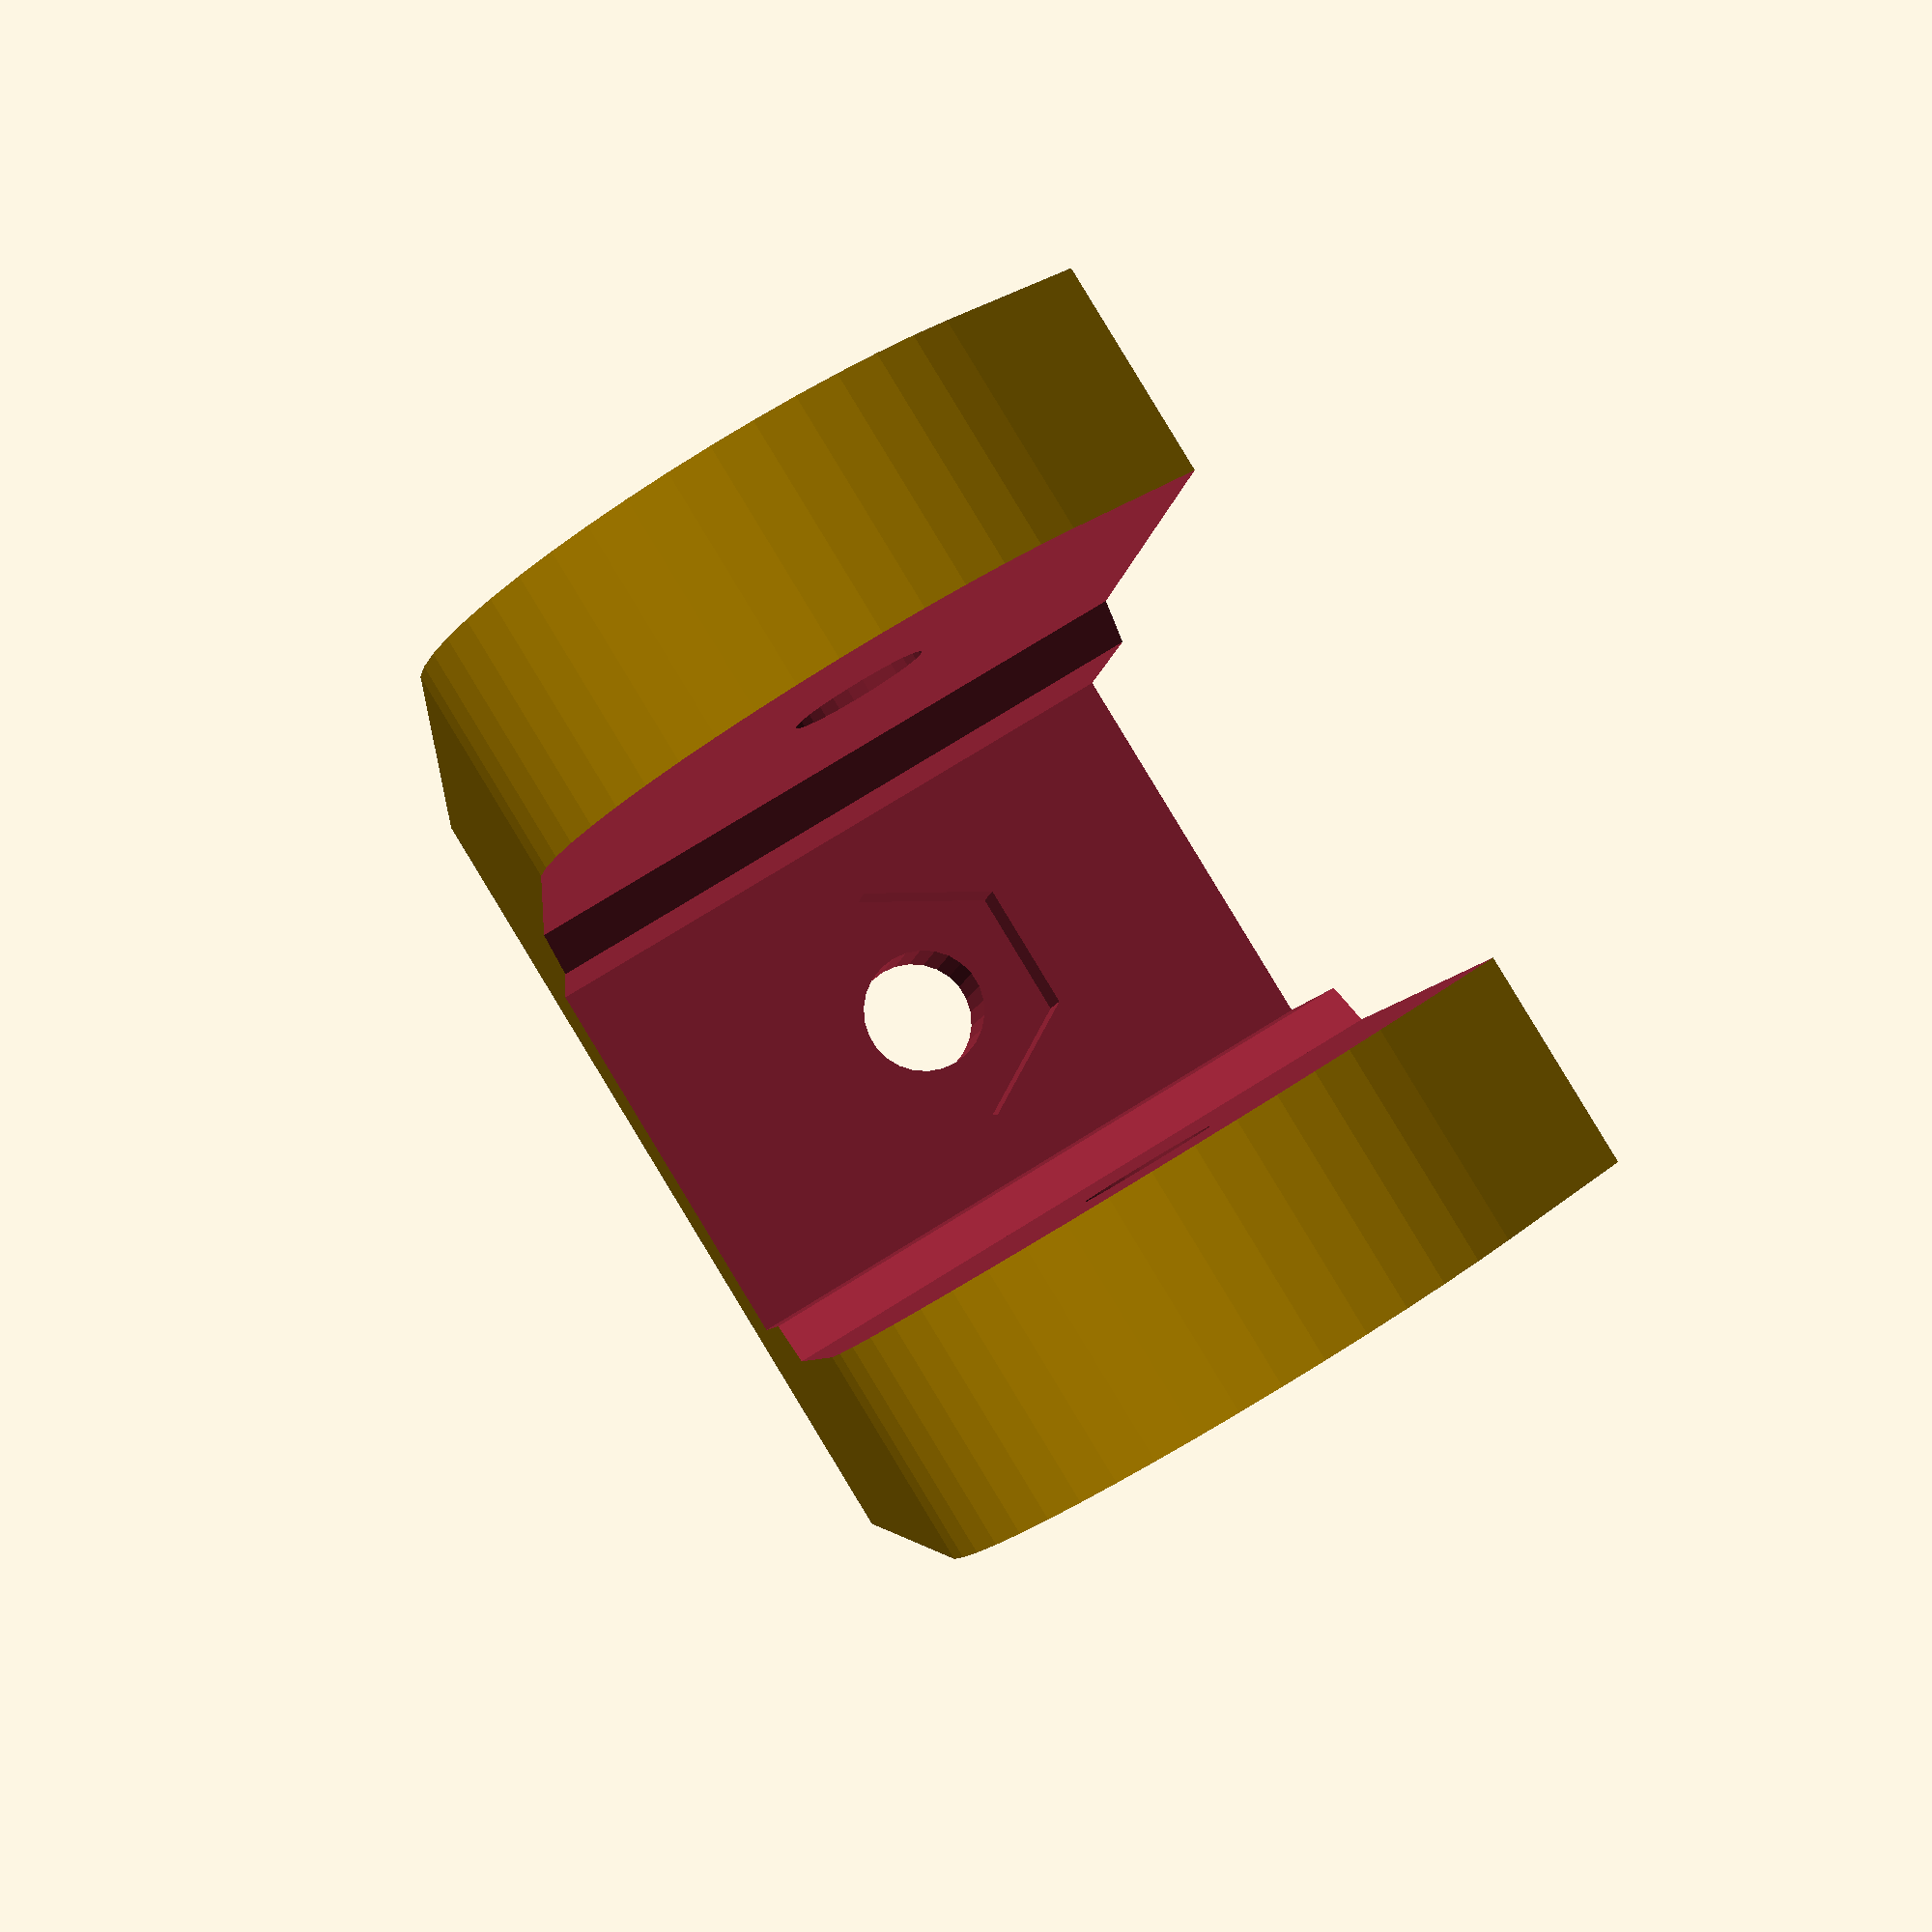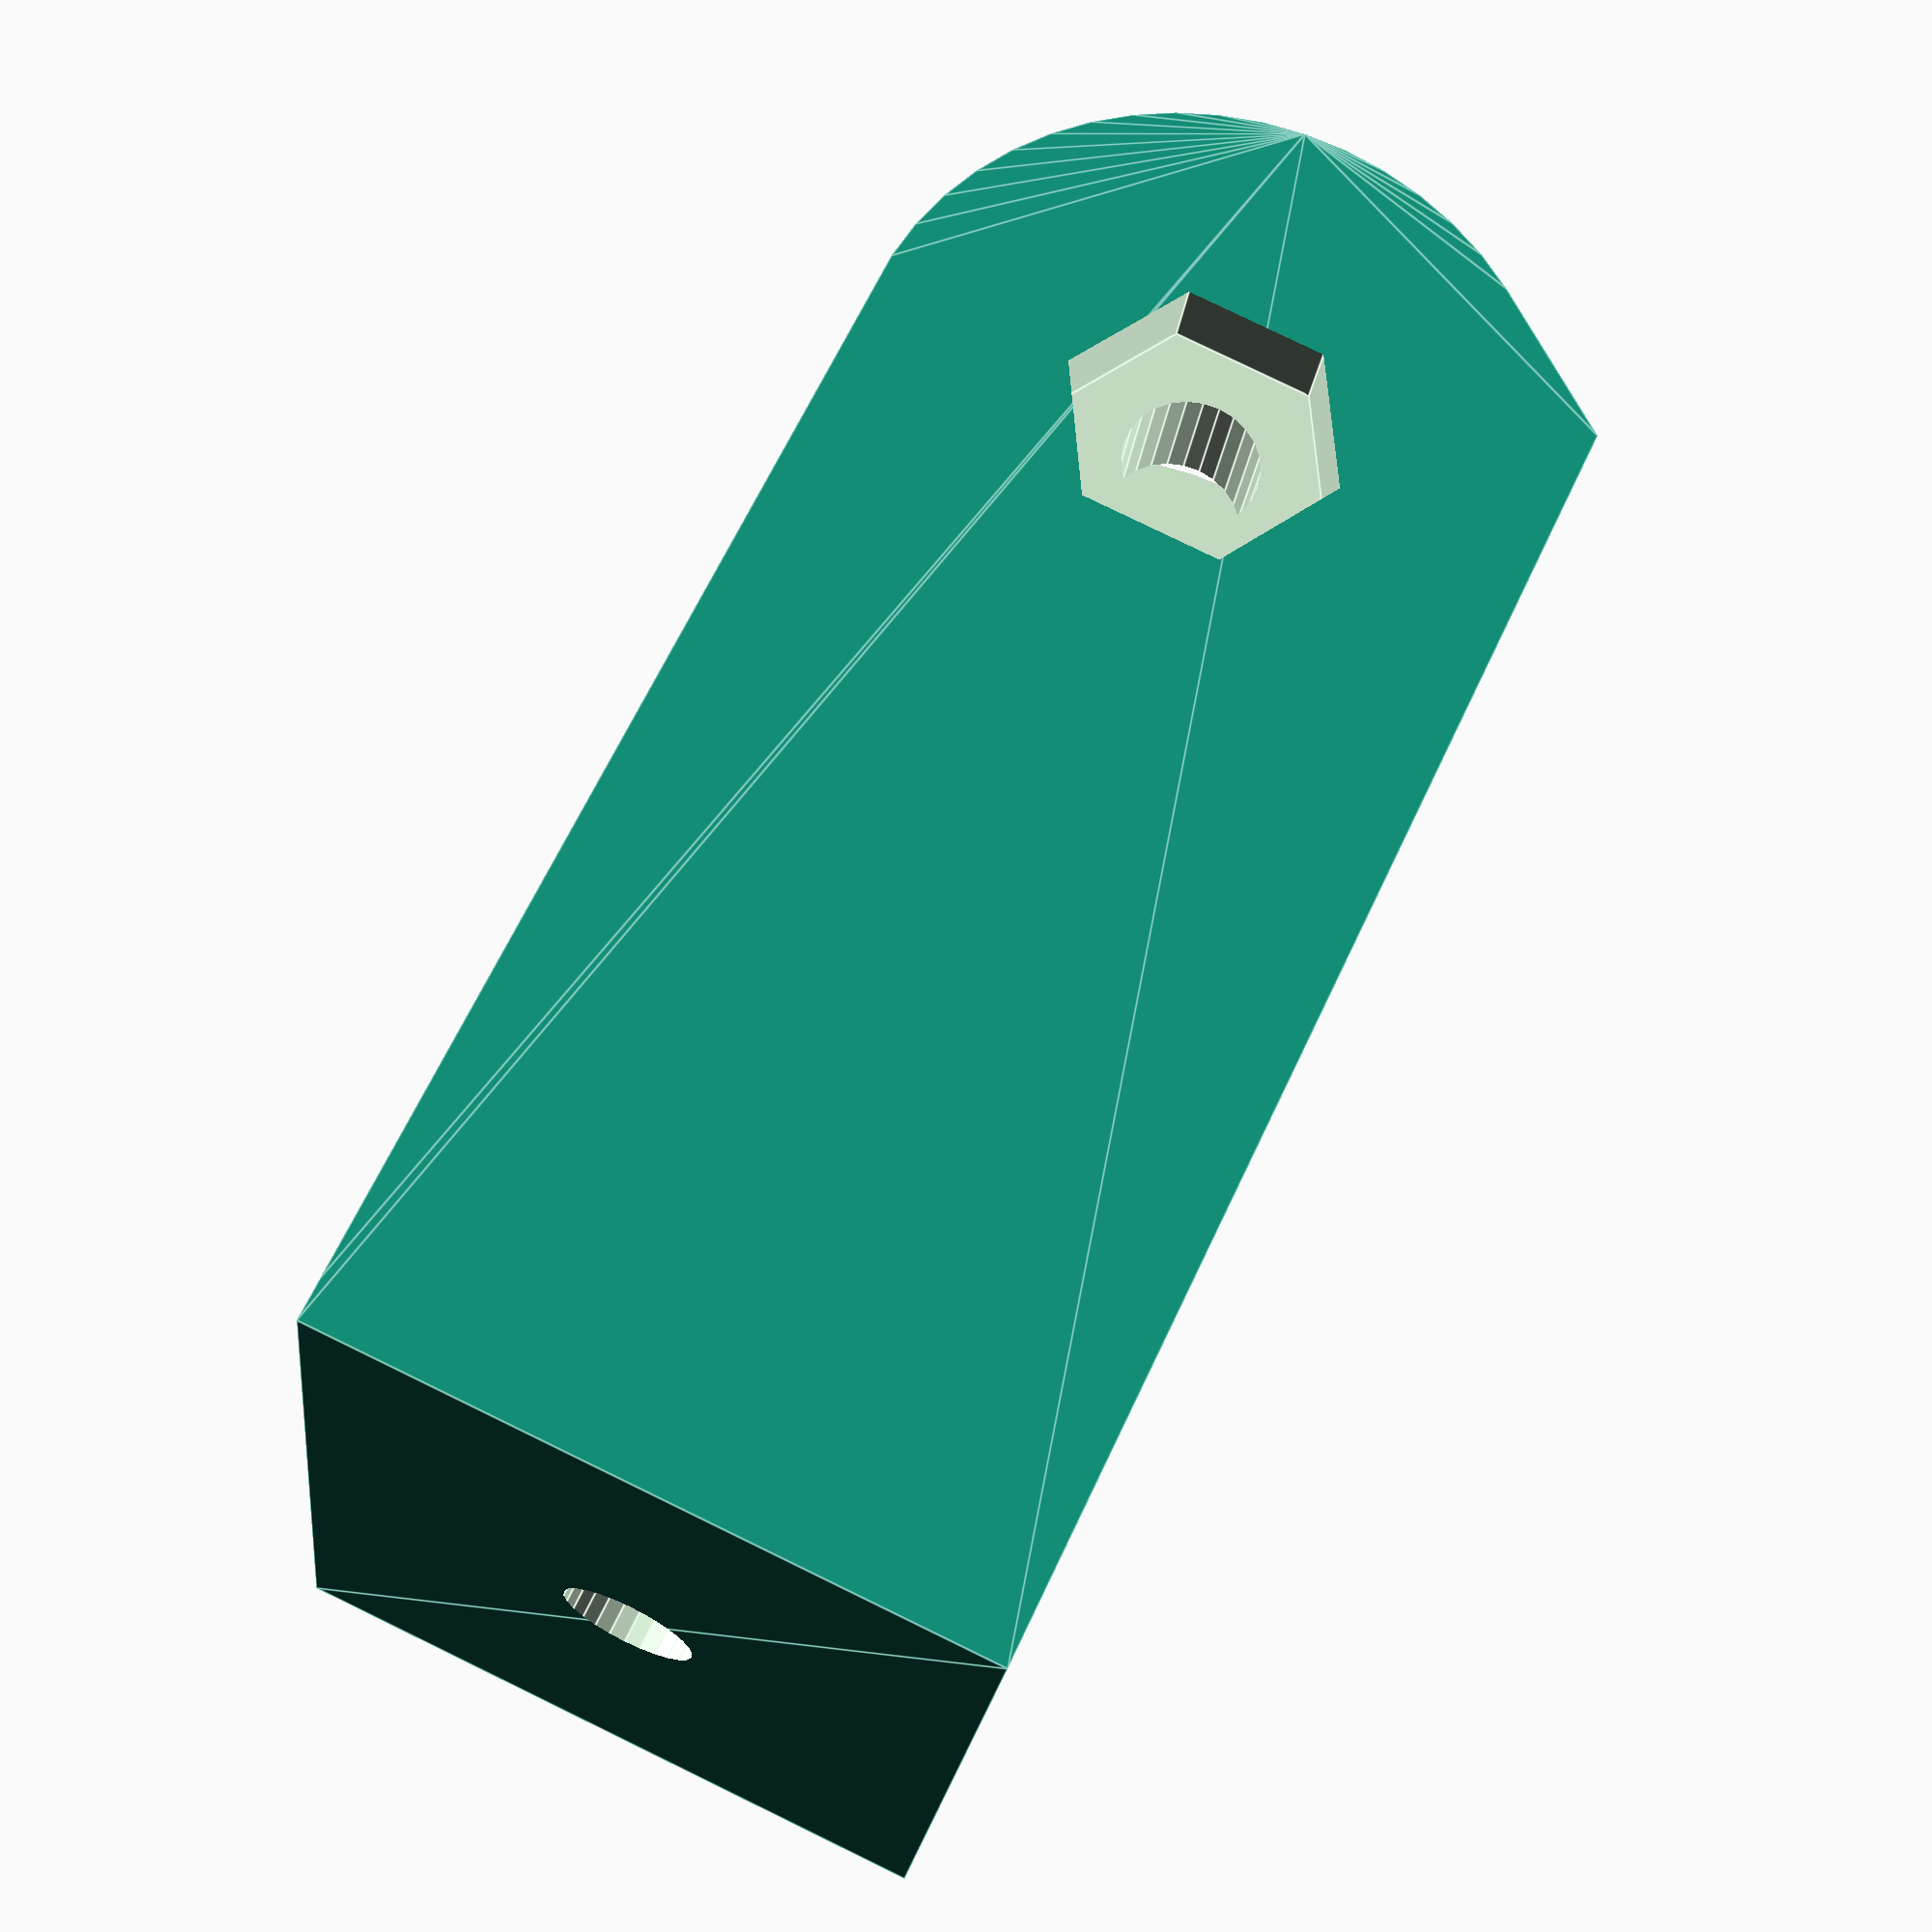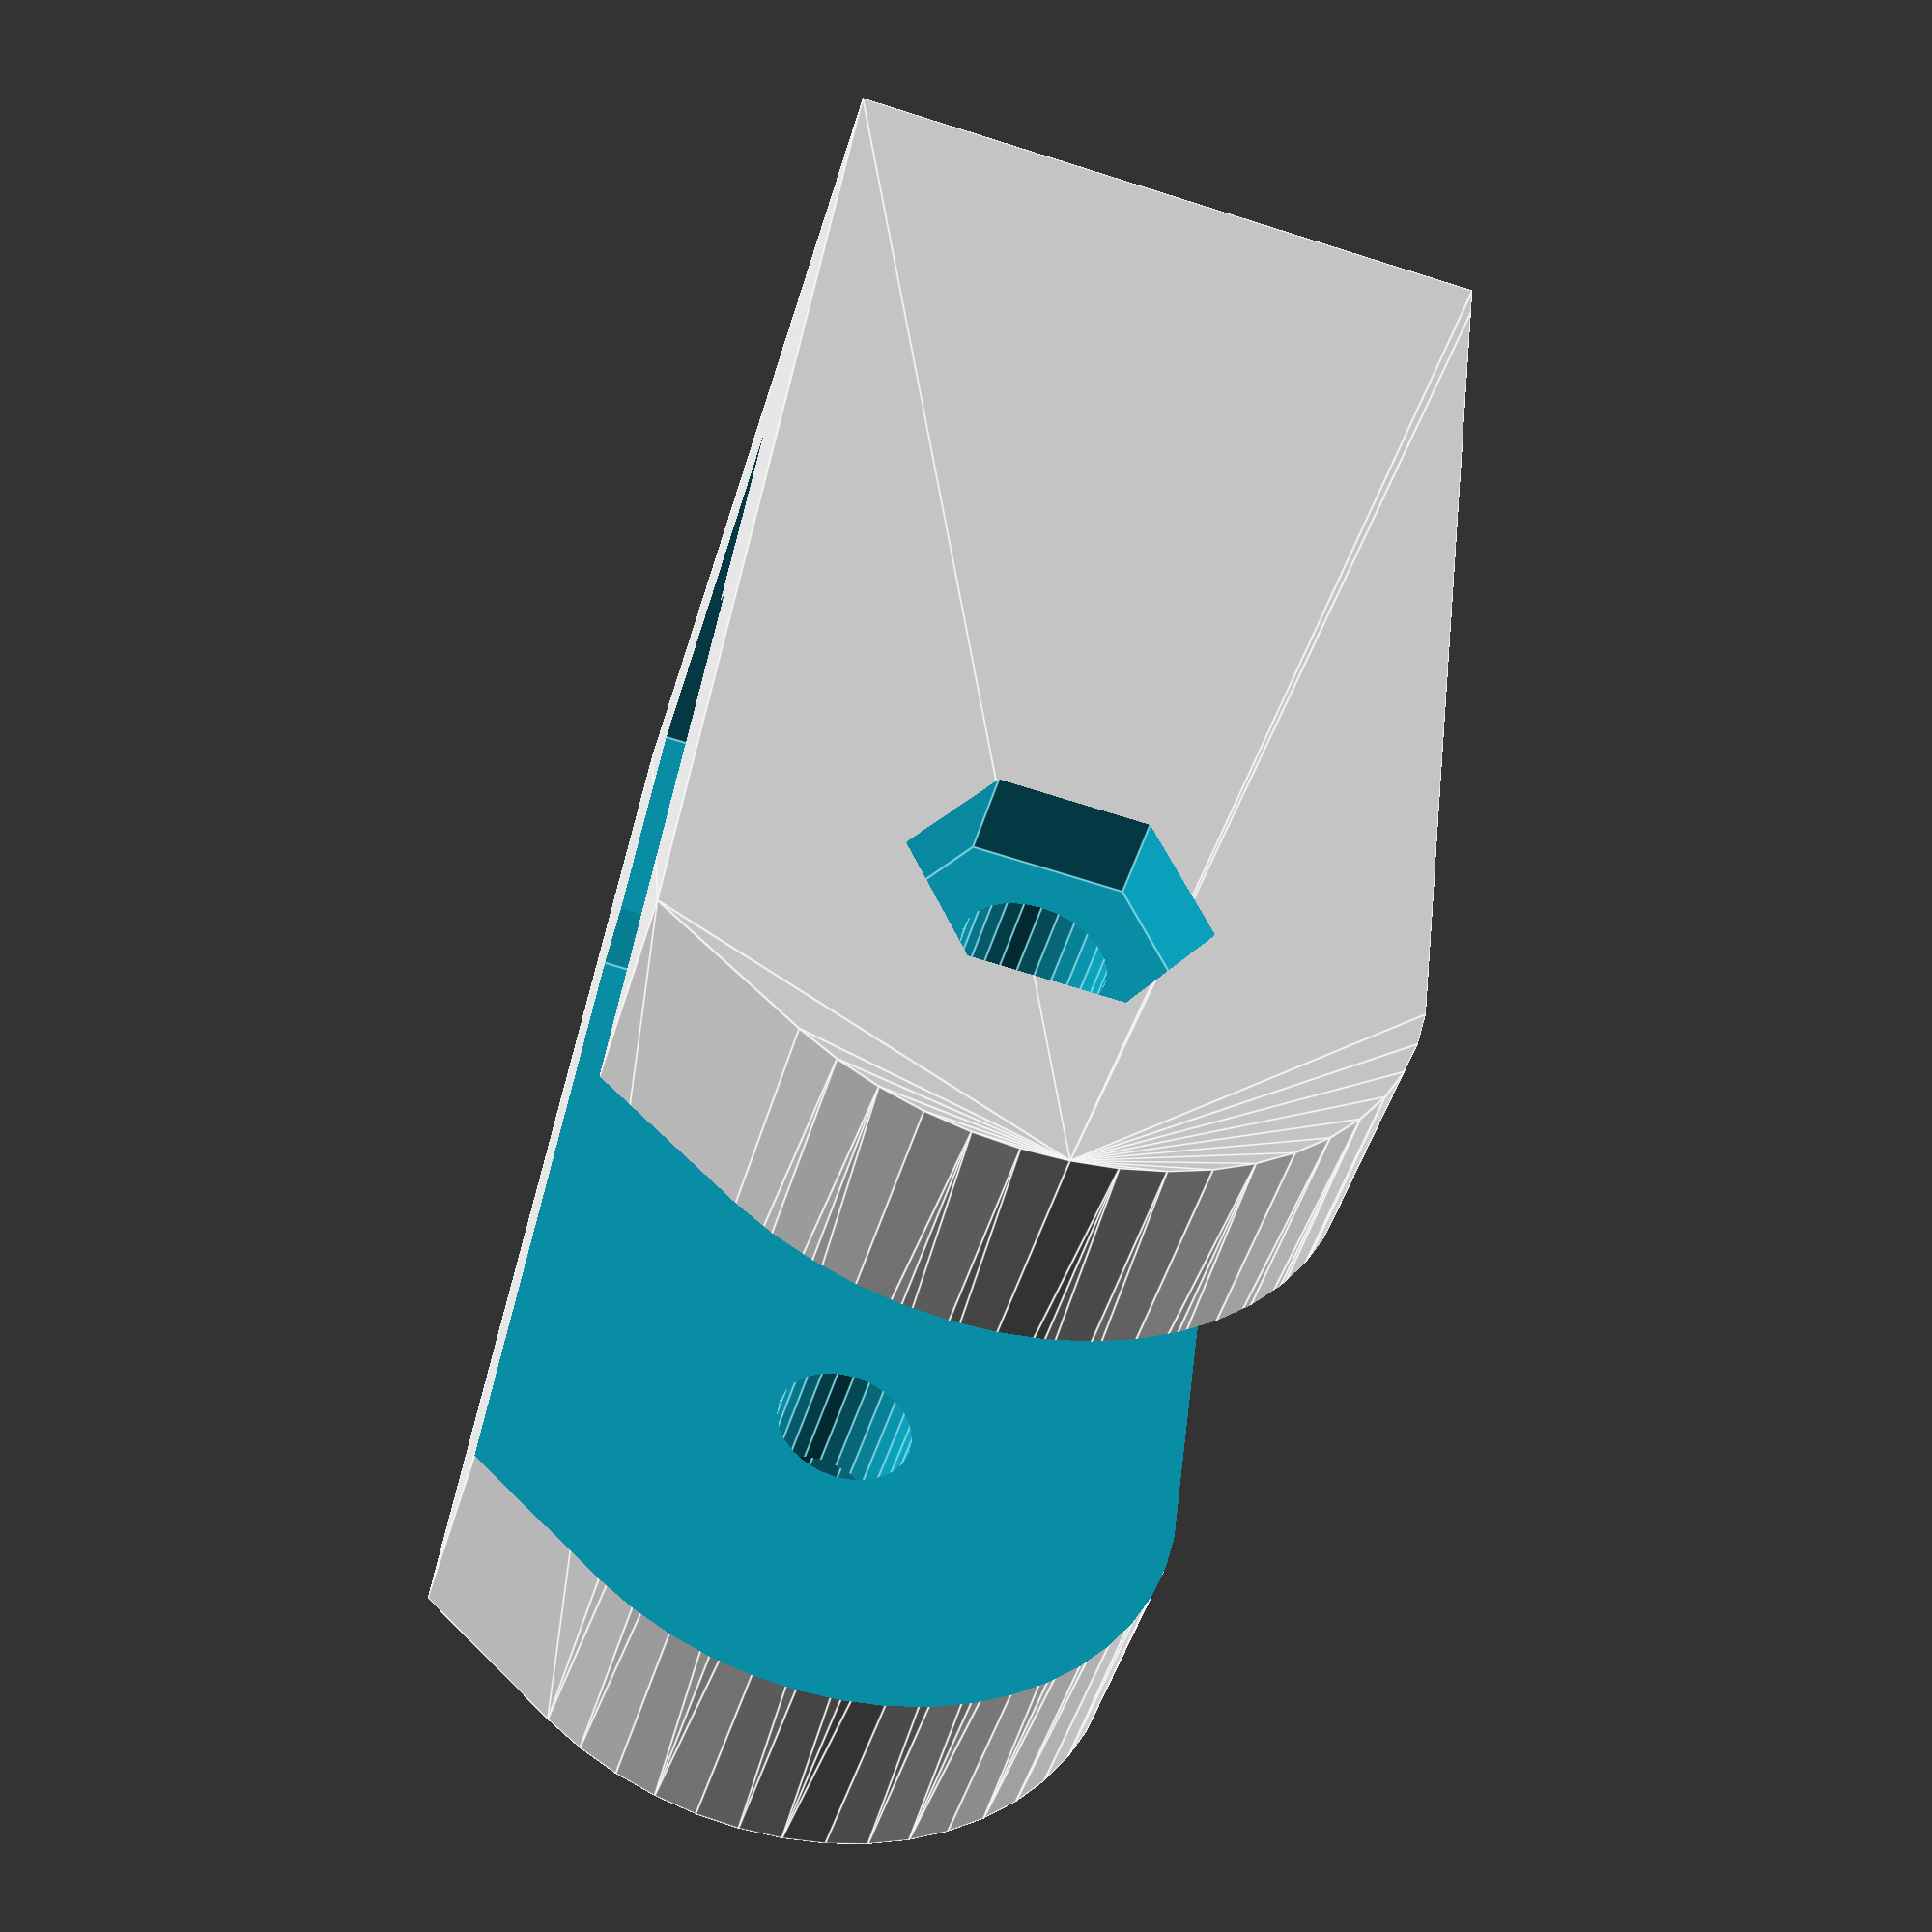
<openscad>
// Y axis ilder - 623zz bearing
// Based on Powercode Code_Yidler_623.stl design (https://github.com/Mecan0/Code)
// By Julio Galaron (@jgalaron)
// Licence Creative commons atribution & share alike.

translate([0,0,0])difference(){

	hull(){
		cube([1,22,16], center=true);
		translate([-27,0,0])      rotate([90,0,0]) cylinder(h=22, r=16/2, $fn=50, center=true);
		translate([-30.5,0,-7.5]) rotate([0,0,0])  cube([1,22,1], center=true);
	}

	//Nice edges
	rotate([0,0,90]) translate([0,14,0]) cylinder(h=25, r=12/2, $fn=4, center=true);

	//holes
	translate([-11,0,0]) cube([10,10,17], center=true);
	translate([-26,0,0]) cube([24,12,17], center=true);
	
	//back screw holes
	translate([-5,0,0]) rotate([90,0,90]) cylinder(h=2.6, r=6.7/2, center=true, $fn=6);
	rotate([90,0,90])   cylinder(h=30, r=3.2/2, center=true, $fn=26);

	//front screw holes
	translate([-27,0,-16])     rotate([90,0,90]){
		translate([0,16,0])    rotate([0,90,0]) cylinder(h=25, r=3.2/2, $fn=26, center=true);
		translate([-10,16,0])  rotate([0,90,0]) cylinder(h=2.1, r=6/2, $fn=26, center=true);
		translate([10.1,16,0]) rotate([90,0,0]) rotate([0,90,0]) cylinder(h=2.1, r=6.7/2, $fn=6, center=true);
	}
}
</openscad>
<views>
elev=102.6 azim=278.9 roll=121.7 proj=p view=solid
elev=278.9 azim=346.0 roll=115.9 proj=p view=edges
elev=71.0 azim=247.9 roll=252.5 proj=p view=edges
</views>
